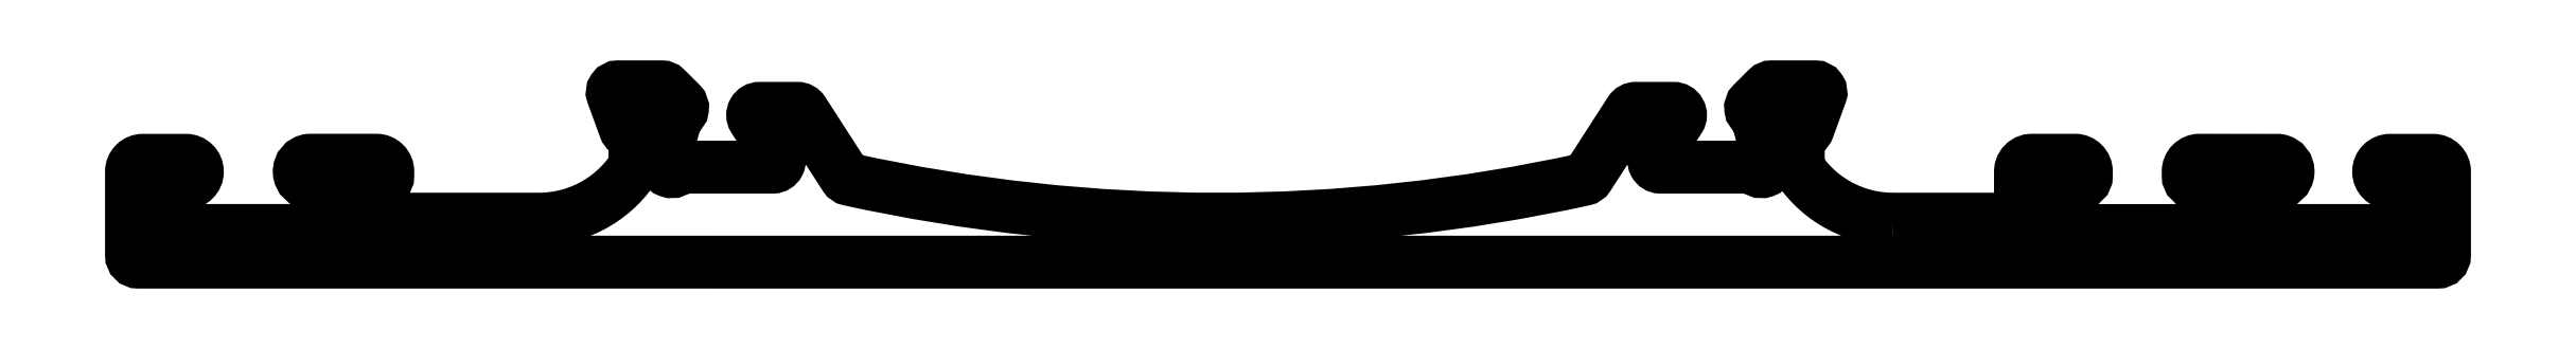
<metadata>
{"format":"dxf","ext":"dxf","renderer":"ezdxf+matplotlib","layout":"modelspace","background":"white","min_lineweight":24,"dpi":150}
</metadata>
<code>
0
SECTION
2
ENTITIES
0
POLYLINE
8
0
66
     1
10
0
20
0
30
0
70
     1
0
VERTEX
8
0
10
483
20
760.8
30
0
0
VERTEX
8
0
10
488.3
20
760.8
30
0
42
0.4143
0
VERTEX
8
0
10
488.6
20
761.1
30
0
0
VERTEX
8
0
10
488.6
20
762.9
30
0
0
VERTEX
8
0
10
488.6
20
763
30
0
0
VERTEX
8
0
10
488.7
20
763.1
30
0
0
VERTEX
8
0
10
488.7
20
763.2
30
0
0
VERTEX
8
0
10
488.8
20
763.3
30
0
0
VERTEX
8
0
10
488.9
20
763.4
30
0
0
VERTEX
8
0
10
489
20
763.4
30
0
0
VERTEX
8
0
10
489.1
20
763.4
30
0
0
VERTEX
8
0
10
491
20
763.4
30
0
42
-0.4142
0
VERTEX
8
0
10
491.5
20
762.9
30
0
0
VERTEX
8
0
10
491.5
20
762.7
30
0
42
-0.4142
0
VERTEX
8
0
10
491.2
20
762.4
30
0
0
VERTEX
8
0
10
490.3
20
762.4
30
0
42
0.4145
0
VERTEX
8
0
10
490
20
762.1
30
0
0
VERTEX
8
0
10
490
20
760.6
30
0
42
0.414
0
VERTEX
8
0
10
490.3
20
760.3
30
0
0
VERTEX
8
0
10
497.2
20
760.3
30
0
42
0.414
0
VERTEX
8
0
10
497.5
20
760.6
30
0
0
VERTEX
8
0
10
497.5
20
762.1
30
0
42
0.4145
0
VERTEX
8
0
10
497.2
20
762.4
30
0
0
VERTEX
8
0
10
496.3
20
762.4
30
0
42
-0.4142
0
VERTEX
8
0
10
496
20
762.7
30
0
0
VERTEX
8
0
10
496
20
762.9
30
0
42
-0.4142
0
VERTEX
8
0
10
496.5
20
763.4
30
0
0
VERTEX
8
0
10
500
20
763.4
30
0
42
-0.9166
0
VERTEX
8
0
10
499.9
20
762.4
30
0
0
VERTEX
8
0
10
499.2
20
762.4
30
0
42
0.4142
0
VERTEX
8
0
10
498.9
20
762.1
30
0
0
VERTEX
8
0
10
498.9
20
760.6
30
0
42
0.4142
0
VERTEX
8
0
10
499.2
20
760.3
30
0
0
VERTEX
8
0
10
505.6
20
760.3
30
0
42
0.4142
0
VERTEX
8
0
10
505.9
20
760.6
30
0
0
VERTEX
8
0
10
505.9
20
762.1
30
0
42
0.4142
0
VERTEX
8
0
10
505.6
20
762.4
30
0
0
VERTEX
8
0
10
504.9
20
762.4
30
0
42
-1
0
VERTEX
8
0
10
504.9
20
763.4
30
0
0
VERTEX
8
0
10
506.8
20
763.4
30
0
42
-0.4142
0
VERTEX
8
0
10
507.3
20
762.9
30
0
0
VERTEX
8
0
10
507.3
20
759.2
30
0
42
-0.4142
0
VERTEX
8
0
10
507
20
758.9
30
0
0
VERTEX
8
0
10
405.6
20
758.9
30
0
42
-0.4142
0
VERTEX
8
0
10
405.3
20
759.2
30
0
0
VERTEX
8
0
10
405.3
20
762.9
30
0
42
-0.4142
0
VERTEX
8
0
10
405.8
20
763.4
30
0
0
VERTEX
8
0
10
407.7
20
763.4
30
0
42
-1
0
VERTEX
8
0
10
407.7
20
762.4
30
0
0
VERTEX
8
0
10
407
20
762.4
30
0
42
0.4142
0
VERTEX
8
0
10
406.7
20
762.1
30
0
0
VERTEX
8
0
10
406.7
20
760.6
30
0
42
0.4142
0
VERTEX
8
0
10
407
20
760.3
30
0
0
VERTEX
8
0
10
413.4
20
760.3
30
0
42
0.4142
0
VERTEX
8
0
10
413.7
20
760.6
30
0
0
VERTEX
8
0
10
413.7
20
762.1
30
0
42
0.4142
0
VERTEX
8
0
10
413.4
20
762.4
30
0
0
VERTEX
8
0
10
413.2
20
762.4
30
0
42
-0.9463
0
VERTEX
8
0
10
413.2
20
763.4
30
0
0
VERTEX
8
0
10
416.1
20
763.4
30
0
42
-0.4142
0
VERTEX
8
0
10
416.6
20
762.9
30
0
0
VERTEX
8
0
10
416.6
20
762.7
30
0
42
-0.4142
0
VERTEX
8
0
10
416.3
20
762.4
30
0
0
VERTEX
8
0
10
415.4
20
762.4
30
0
42
0.4145
0
VERTEX
8
0
10
415.1
20
762.1
30
0
0
VERTEX
8
0
10
415.1
20
761.3
30
0
42
0.4141
0
VERTEX
8
0
10
415.6
20
760.8
30
0
0
VERTEX
8
0
10
423.3
20
760.8
30
0
42
0.2439
0
VERTEX
8
0
10
427.4
20
762.9
30
0
0
VERTEX
8
0
10
427.5
20
763.1
30
0
42
0.1547
0
VERTEX
8
0
10
427.5
20
763.3
30
0
0
VERTEX
8
0
10
427.5
20
764.4
30
0
42
0.3842
0
VERTEX
8
0
10
427.3
20
764.7
30
0
42
-0.2871
0
VERTEX
8
0
10
427.1
20
764.8
30
0
0
VERTEX
8
0
10
426.5
20
766.3
30
0
42
-0.5206
0
VERTEX
8
0
10
426.8
20
766.7
30
0
0
VERTEX
8
0
10
428.7
20
766.7
30
0
42
-0.1989
0
VERTEX
8
0
10
428.9
20
766.6
30
0
0
VERTEX
8
0
10
429.5
20
766
30
0
42
-0.4988
0
VERTEX
8
0
10
429.5
20
765.5
30
0
42
0.2036
0
VERTEX
8
0
10
429.3
20
765.3
30
0
0
VERTEX
8
0
10
428.8
20
763.4
30
0
42
0.9133
0
VERTEX
8
0
10
429.5
20
763.1
30
0
0
VERTEX
8
0
10
433.6
20
763.1
30
0
42
0.569
0
VERTEX
8
0
10
433.8
20
763.6
30
0
0
VERTEX
8
0
10
432.8
20
765.3
30
0
42
-0.5855
0
VERTEX
8
0
10
433
20
765.7
30
0
0
VERTEX
8
0
10
434.7
20
765.7
30
0
42
-0.2551
0
VERTEX
8
0
10
434.9
20
765.6
30
0
0
VERTEX
8
0
10
436.8
20
762.7
30
0
42
0.1983
0
VERTEX
8
0
10
437
20
762.6
30
0
42
0.1084
0
VERTEX
8
0
10
469.4
20
762.6
30
0
42
0.1983
0
VERTEX
8
0
10
469.6
20
762.7
30
0
0
VERTEX
8
0
10
471.4
20
765.6
30
0
42
-0.2551
0
VERTEX
8
0
10
471.7
20
765.7
30
0
0
VERTEX
8
0
10
473.3
20
765.7
30
0
42
-0.5855
0
VERTEX
8
0
10
473.6
20
765.3
30
0
0
VERTEX
8
0
10
472.5
20
763.6
30
0
42
0.569
0
VERTEX
8
0
10
472.7
20
763.1
30
0
0
VERTEX
8
0
10
476.9
20
763.1
30
0
42
0.9133
0
VERTEX
8
0
10
477.5
20
763.4
30
0
0
VERTEX
8
0
10
477
20
765.3
30
0
42
0.2036
0
VERTEX
8
0
10
476.9
20
765.5
30
0
42
-0.4988
0
VERTEX
8
0
10
476.8
20
766
30
0
0
VERTEX
8
0
10
477.5
20
766.6
30
0
42
-0.1989
0
VERTEX
8
0
10
477.6
20
766.7
30
0
0
VERTEX
8
0
10
479.6
20
766.7
30
0
42
-0.5206
0
VERTEX
8
0
10
479.8
20
766.3
30
0
0
VERTEX
8
0
10
479.3
20
764.8
30
0
42
-0.2871
0
VERTEX
8
0
10
479
20
764.7
30
0
42
0.3842
0
VERTEX
8
0
10
478.8
20
764.4
30
0
0
VERTEX
8
0
10
478.8
20
763.2
30
0
42
0.1507
0
VERTEX
8
0
10
478.9
20
763
30
0
42
0.248
0
SEQEND
8
0
0
ENDSEC
0
EOF

</code>
